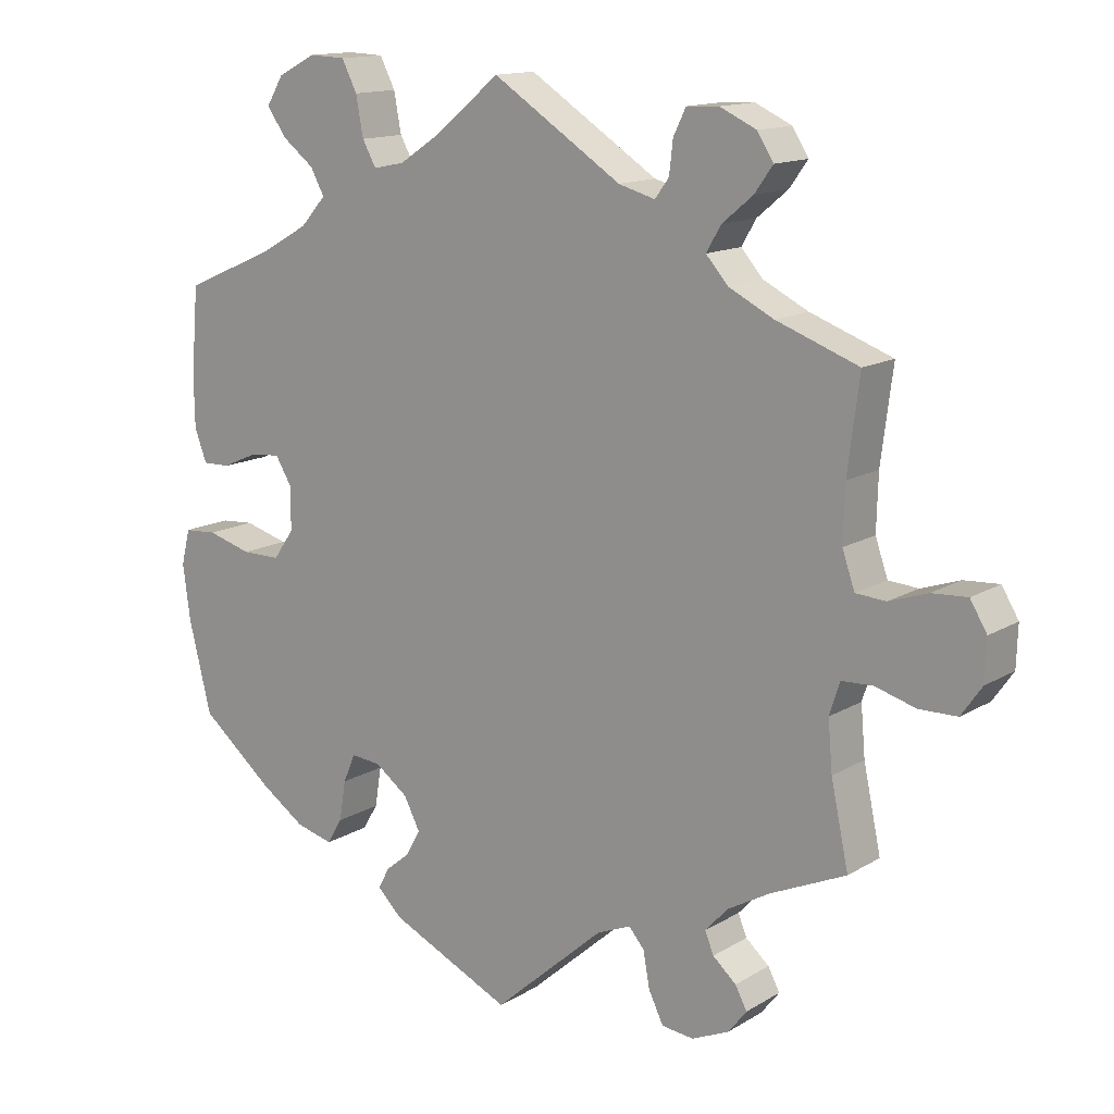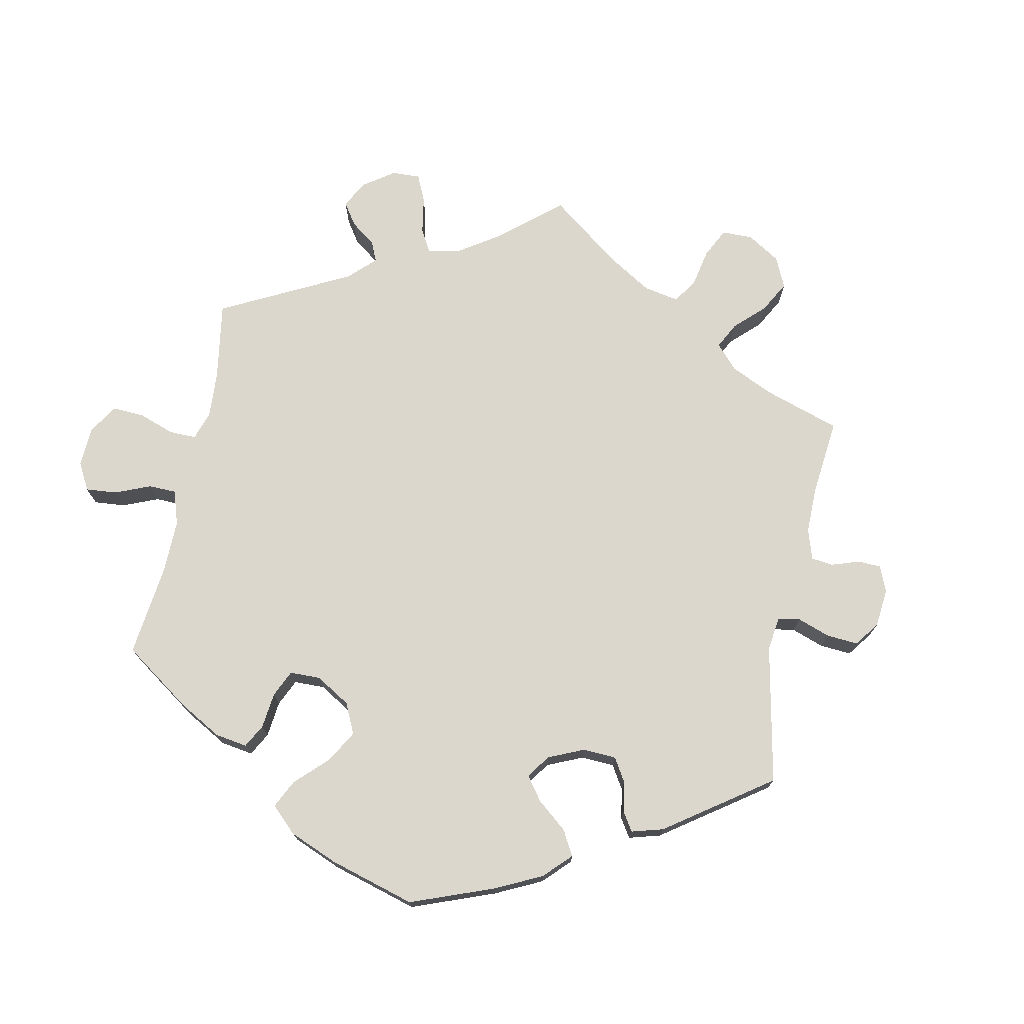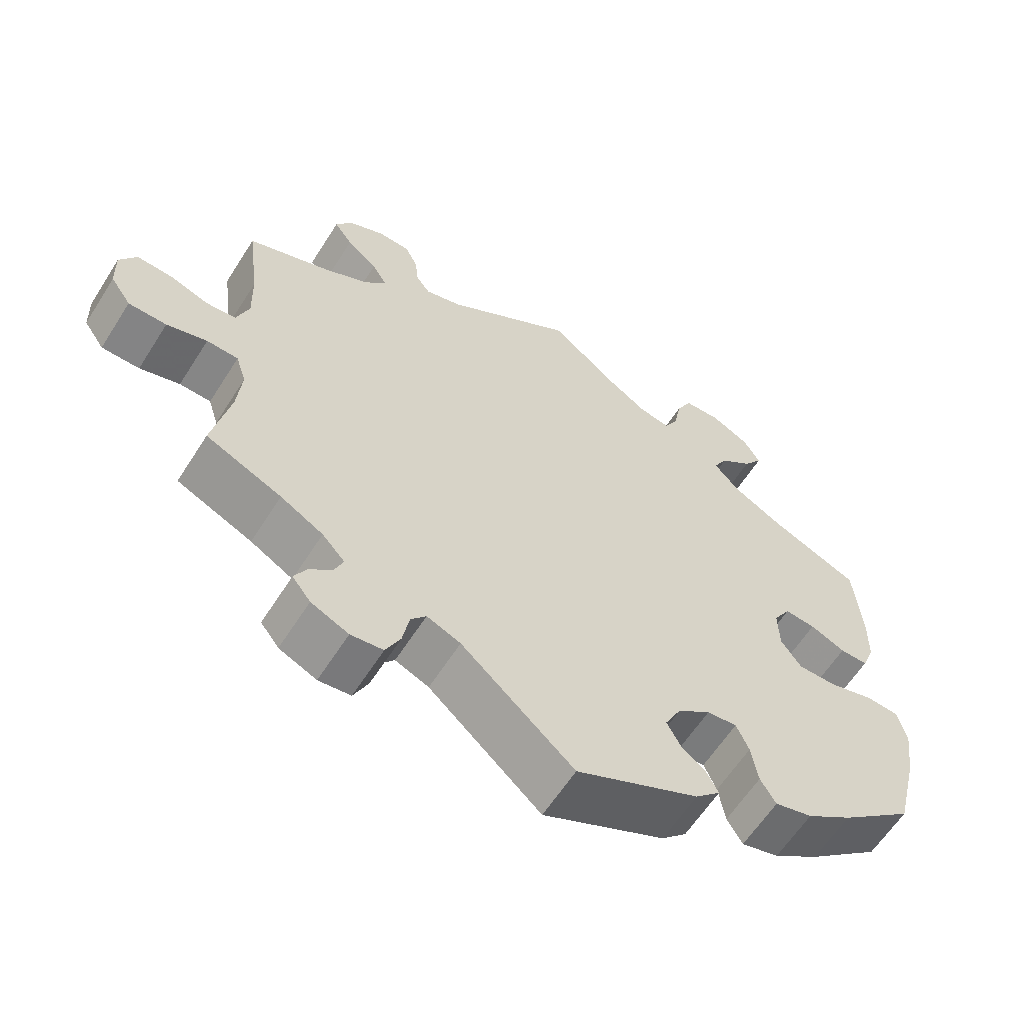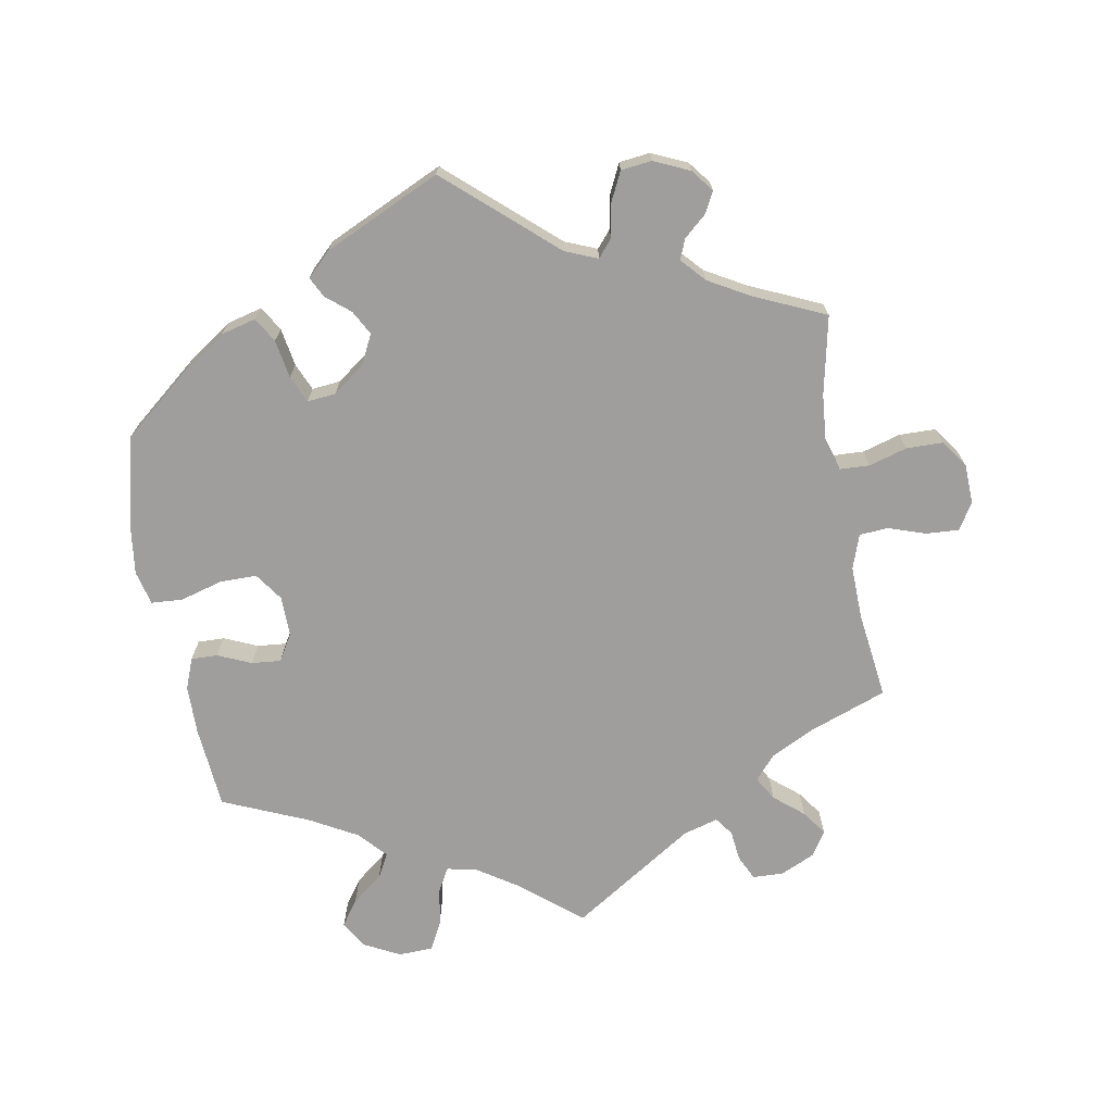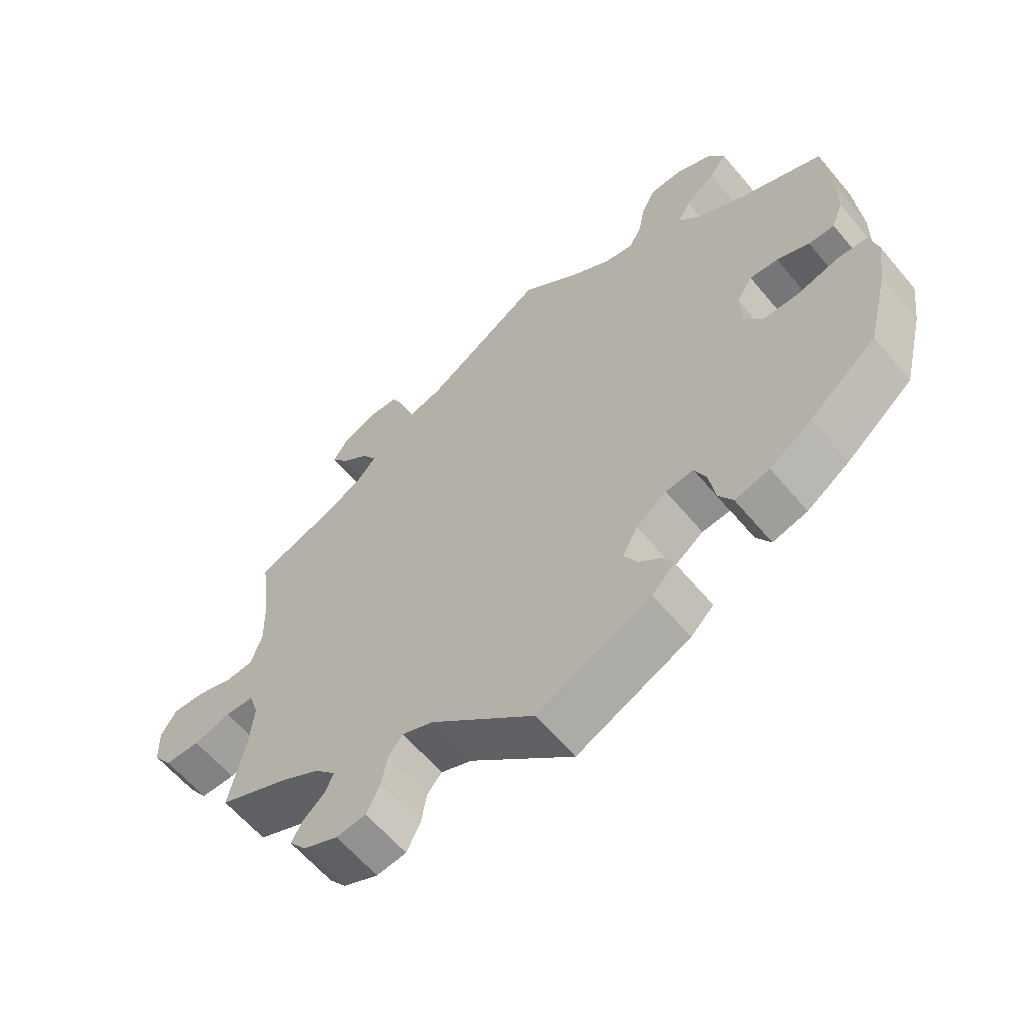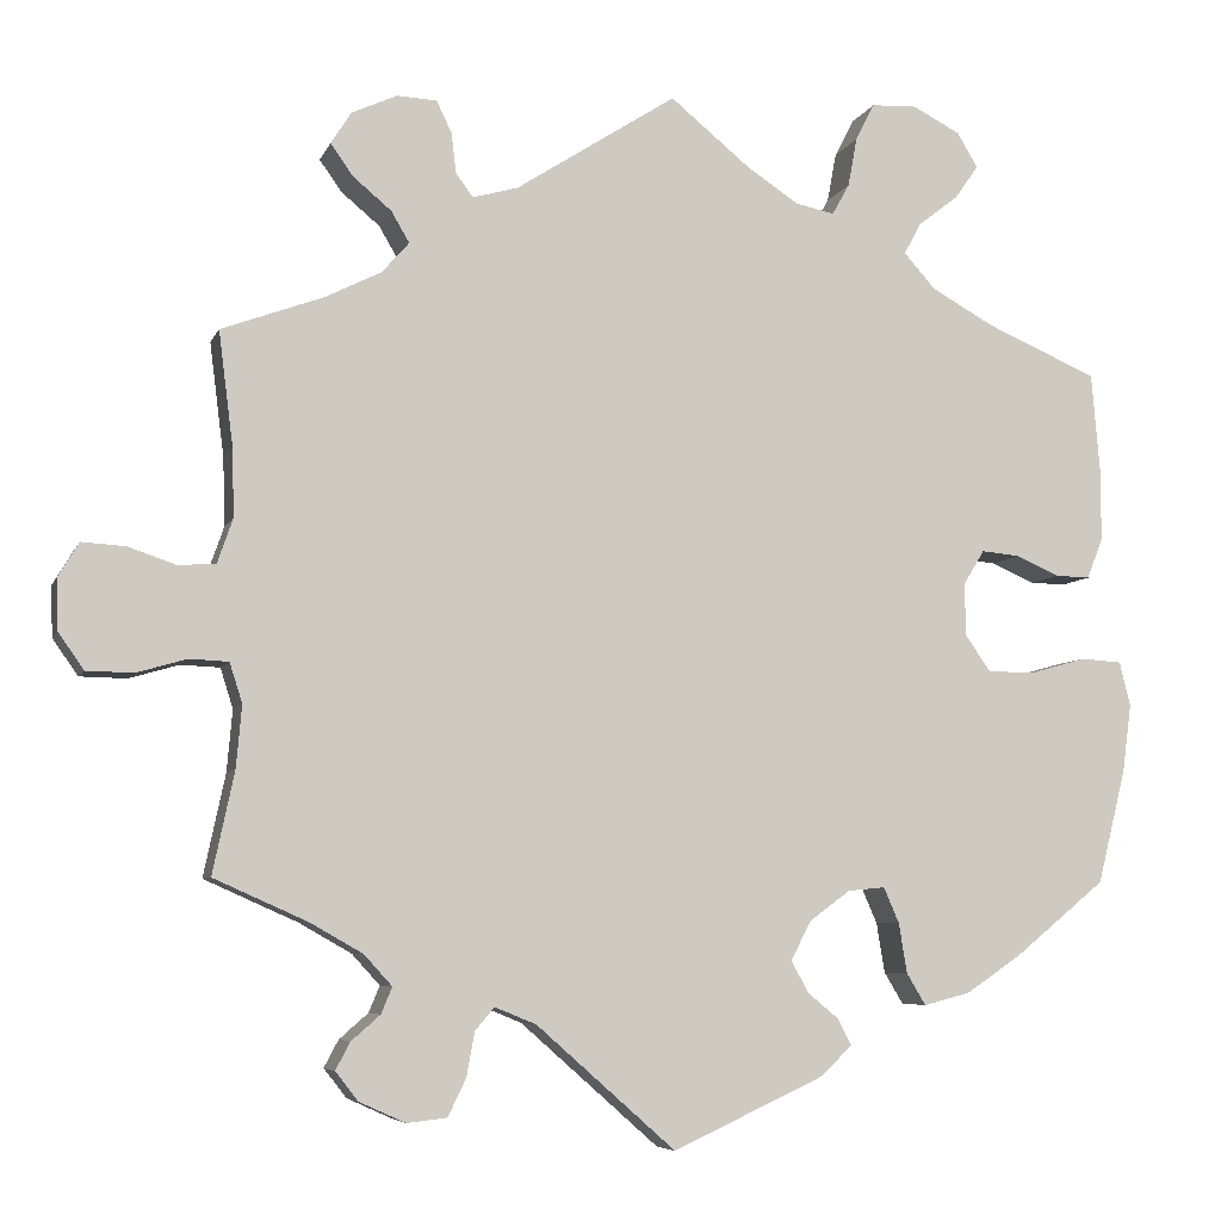
<metadata>
{"format":"obj","ext":"obj","renderer":"f3d","projection":"perspective","resolution":1024,"background":"white","views":[{"elev":14.0,"azim":-142.4,"up":"+Z"},{"elev":73.4,"azim":131.6,"up":"+Y"},{"elev":-61.0,"azim":-32.3,"up":"+Z"},{"elev":-71.0,"azim":-169.8,"up":"+Y"},{"elev":-61.3,"azim":39.8,"up":"+Z"},{"elev":-6.3,"azim":-15.3,"up":"+Z"}]}
</metadata>
<code>
v -0.153 0.07 -0.443
v -0.199 0.07 -0.424
v -0.22 0.07 -0.449
v -0.229 0.07 -0.498
v -0.249 0.07 -0.539
v -0.293 0.07 -0.544
v -0.344 0.07 -0.521
v -0.369 0.07 -0.489
v -0.353 0.07 -0.459
v -0.321 0.07 -0.431
v -0.309 0.07 -0.402
v -0.34 0.07 -0.368
v -0.398 0.07 -0.335
v -0.501 0.07 -0.289
v -0.477 0.07 -0.176
v -0.471 0.07 -0.108
v -0.485 0.07 -0.064
v -0.528 0.07 -0.062
v -0.583 0.07 -0.078
v -0.635 0.07 -0.077
v -0.663 0.07 -0.037
v -0.665 0.07 0.019
v -0.642 0.07 0.057
v -0.594 0.07 0.054
v -0.541 0.07 0.036
v -0.5 0.07 0.039
v -0.483 0.07 0.088
v -0.485 0.07 0.163
v -0.501 0.07 0.289
v -0.389 0.07 0.33
v -0.327 0.07 0.361
v -0.297 0.07 0.395
v -0.317 0.07 0.429
v -0.359 0.07 0.464
v -0.384 0.07 0.499
v -0.362 0.07 0.534
v -0.312 0.07 0.557
v -0.268 0.07 0.555
v -0.251 0.07 0.52
v -0.246 0.07 0.476
v -0.227 0.07 0.45
v -0.177 0.07 0.464
v 0 0.07 0.578
v 0.089 0.07 0.505
v 0.145 0.07 0.468
v 0.188 0.07 0.459
v 0.207 0.07 0.493
v 0.217 0.07 0.547
v 0.238 0.07 0.588
v 0.288 0.07 0.59
v 0.34 0.07 0.563
v 0.363 0.07 0.525
v 0.337 0.07 0.488
v 0.293 0.07 0.454
v 0.274 0.07 0.419
v 0.309 0.07 0.38
v 0.377 0.07 0.342
v 0.5 0.07 0.289
v 0.51 0.07 0.17
v 0.509 0.07 0.1
v 0.492 0.07 0.056
v 0.454 0.07 0.057
v 0.406 0.07 0.078
v 0.364 0.07 0.082
v 0.341 0.07 0.044
v 0.342 0.07 -0.014
v 0.37 0.07 -0.054
v 0.423 0.07 -0.054
v 0.484 0.07 -0.037
v 0.529 0.07 -0.04
v 0.541 0.07 -0.089
v 0.531 0.07 -0.164
v 0.5 0.07 -0.289
v 0.401 0.07 -0.37
v 0.339 0.07 -0.412
v 0.288 0.07 -0.425
v 0.267 0.07 -0.39
v 0.258 0.07 -0.335
v 0.241 0.07 -0.296
v 0.2 0.07 -0.3
v 0.155 0.07 -0.333
v 0.133 0.07 -0.376
v 0.152 0.07 -0.411
v 0.186 0.07 -0.439
v 0.201 0.07 -0.468
v 0.167 0.07 -0.501
v 0 0.07 -0.578
v -0.153 0 -0.443
v -0.199 0 -0.424
v -0.22 0 -0.449
v -0.229 0 -0.498
v -0.249 0 -0.539
v -0.293 0 -0.544
v -0.344 0 -0.521
v -0.369 0 -0.489
v -0.353 0 -0.459
v -0.321 0 -0.431
v -0.309 0 -0.402
v -0.34 0 -0.368
v -0.398 0 -0.335
v -0.501 0 -0.289
v -0.477 0 -0.176
v -0.471 0 -0.108
v -0.485 0 -0.064
v -0.528 0 -0.062
v -0.583 0 -0.078
v -0.635 0 -0.077
v -0.663 0 -0.037
v -0.665 0 0.019
v -0.642 0 0.057
v -0.594 0 0.054
v -0.541 0 0.036
v -0.5 0 0.039
v -0.483 0 0.088
v -0.485 0 0.163
v -0.501 0 0.289
v -0.389 0 0.33
v -0.327 0 0.361
v -0.297 0 0.395
v -0.317 0 0.429
v -0.359 0 0.464
v -0.384 0 0.499
v -0.362 0 0.534
v -0.312 0 0.557
v -0.268 0 0.555
v -0.251 0 0.52
v -0.246 0 0.476
v -0.227 0 0.45
v -0.177 0 0.464
v 0 0 0.578
v 0.089 0 0.505
v 0.145 0 0.468
v 0.188 0 0.459
v 0.207 0 0.493
v 0.217 0 0.547
v 0.238 0 0.588
v 0.288 0 0.59
v 0.34 0 0.563
v 0.363 0 0.525
v 0.337 0 0.488
v 0.293 0 0.454
v 0.274 0 0.419
v 0.309 0 0.38
v 0.377 0 0.342
v 0.5 0 0.289
v 0.51 0 0.17
v 0.509 0 0.1
v 0.492 0 0.056
v 0.454 0 0.057
v 0.406 0 0.078
v 0.364 0 0.082
v 0.341 0 0.044
v 0.342 0 -0.014
v 0.37 0 -0.054
v 0.423 0 -0.054
v 0.484 0 -0.037
v 0.529 0 -0.04
v 0.541 0 -0.089
v 0.531 0 -0.164
v 0.5 0 -0.289
v 0.401 0 -0.37
v 0.339 0 -0.412
v 0.288 0 -0.425
v 0.267 0 -0.39
v 0.258 0 -0.335
v 0.241 0 -0.296
v 0.2 0 -0.3
v 0.155 0 -0.333
v 0.133 0 -0.376
v 0.152 0 -0.411
v 0.186 0 -0.439
v 0.201 0 -0.468
v 0.167 0 -0.501
v 0 0 -0.578
f 86 87 1
f 83 84 85 86
f 82 83 86 1
f 81 82 1 2
f 80 81 2
f 75 76 77 78
f 75 78 79
f 74 75 79
f 73 74 79
f 72 73 79
f 71 72 79 80
f 68 69 70 71
f 67 68 71 80
f 60 61 62 63
f 60 63 64
f 57 58 59 60
f 56 57 60 64
f 55 56 64 65
f 51 52 53 54
f 51 54 55
f 50 51 55
f 47 48 49 50
f 46 47 50 55
f 45 46 55 65
f 42 43 44
f 41 42 44 45
f 37 38 39 40
f 37 40 41
f 36 37 41
f 33 34 35 36
f 32 33 36 41
f 31 32 41 45
f 28 29 30
f 27 28 30 31
f 26 27 31 45
f 22 23 24 25
f 22 25 26
f 21 22 26
f 18 19 20 21
f 17 18 21 26
f 16 17 26 45
f 13 14 15
f 12 13 15 16
f 11 12 16 45
f 7 8 9 10
f 3 4 5 6
f 3 6 7 10
f 66 67 80 2
f 45 65 66 2
f 10 11 45
f 2 3 10 45
f 88 174 173
f 173 172 171 170
f 88 173 170 169
f 89 88 169 168
f 89 168 167
f 165 164 163 162
f 166 165 162
f 166 162 161
f 166 161 160
f 166 160 159
f 167 166 159 158
f 158 157 156 155
f 167 158 155 154
f 150 149 148 147
f 151 150 147
f 147 146 145 144
f 151 147 144 143
f 152 151 143 142
f 141 140 139 138
f 142 141 138
f 142 138 137
f 137 136 135 134
f 142 137 134 133
f 152 142 133 132
f 131 130 129
f 132 131 129 128
f 127 126 125 124
f 128 127 124
f 128 124 123
f 123 122 121 120
f 128 123 120 119
f 132 128 119 118
f 117 116 115
f 118 117 115 114
f 132 118 114 113
f 112 111 110 109
f 113 112 109
f 113 109 108
f 108 107 106 105
f 113 108 105 104
f 132 113 104 103
f 102 101 100
f 103 102 100 99
f 132 103 99 98
f 97 96 95 94
f 93 92 91 90
f 97 94 93 90
f 89 167 154 153
f 89 153 152 132
f 132 98 97
f 132 97 90 89
f 1 88 89 2
f 2 89 90 3
f 3 90 91 4
f 4 91 92 5
f 5 92 93 6
f 6 93 94 7
f 7 94 95 8
f 8 95 96 9
f 9 96 97 10
f 10 97 98 11
f 11 98 99 12
f 12 99 100 13
f 13 100 101 14
f 14 101 102 15
f 15 102 103 16
f 16 103 104 17
f 17 104 105 18
f 18 105 106 19
f 19 106 107 20
f 20 107 108 21
f 21 108 109 22
f 22 109 110 23
f 23 110 111 24
f 24 111 112 25
f 25 112 113 26
f 26 113 114 27
f 27 114 115 28
f 28 115 116 29
f 29 116 117 30
f 30 117 118 31
f 31 118 119 32
f 32 119 120 33
f 33 120 121 34
f 34 121 122 35
f 35 122 123 36
f 36 123 124 37
f 37 124 125 38
f 38 125 126 39
f 39 126 127 40
f 40 127 128 41
f 41 128 129 42
f 42 129 130 43
f 43 130 131 44
f 44 131 132 45
f 45 132 133 46
f 46 133 134 47
f 47 134 135 48
f 48 135 136 49
f 49 136 137 50
f 50 137 138 51
f 51 138 139 52
f 52 139 140 53
f 53 140 141 54
f 54 141 142 55
f 55 142 143 56
f 56 143 144 57
f 57 144 145 58
f 58 145 146 59
f 59 146 147 60
f 60 147 148 61
f 61 148 149 62
f 62 149 150 63
f 63 150 151 64
f 64 151 152 65
f 65 152 153 66
f 66 153 154 67
f 67 154 155 68
f 68 155 156 69
f 69 156 157 70
f 70 157 158 71
f 71 158 159 72
f 72 159 160 73
f 73 160 161 74
f 74 161 162 75
f 75 162 163 76
f 76 163 164 77
f 77 164 165 78
f 78 165 166 79
f 79 166 167 80
f 80 167 168 81
f 81 168 169 82
f 82 169 170 83
f 83 170 171 84
f 84 171 172 85
f 85 172 173 86
f 86 173 174 87
f 87 174 88 1

</code>
